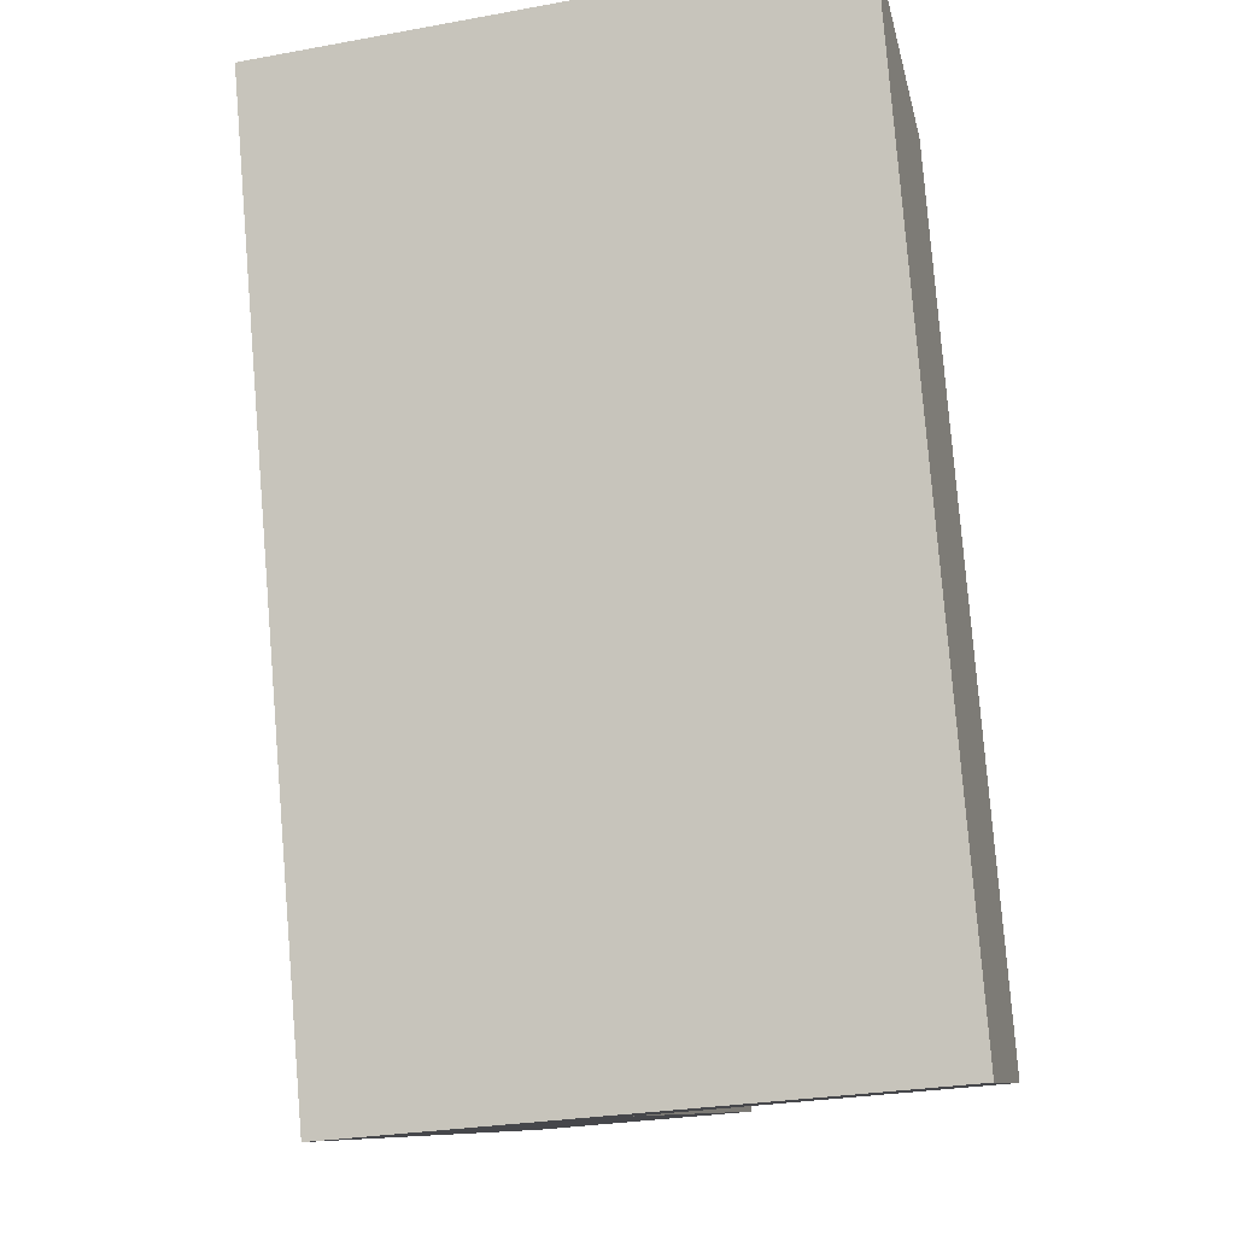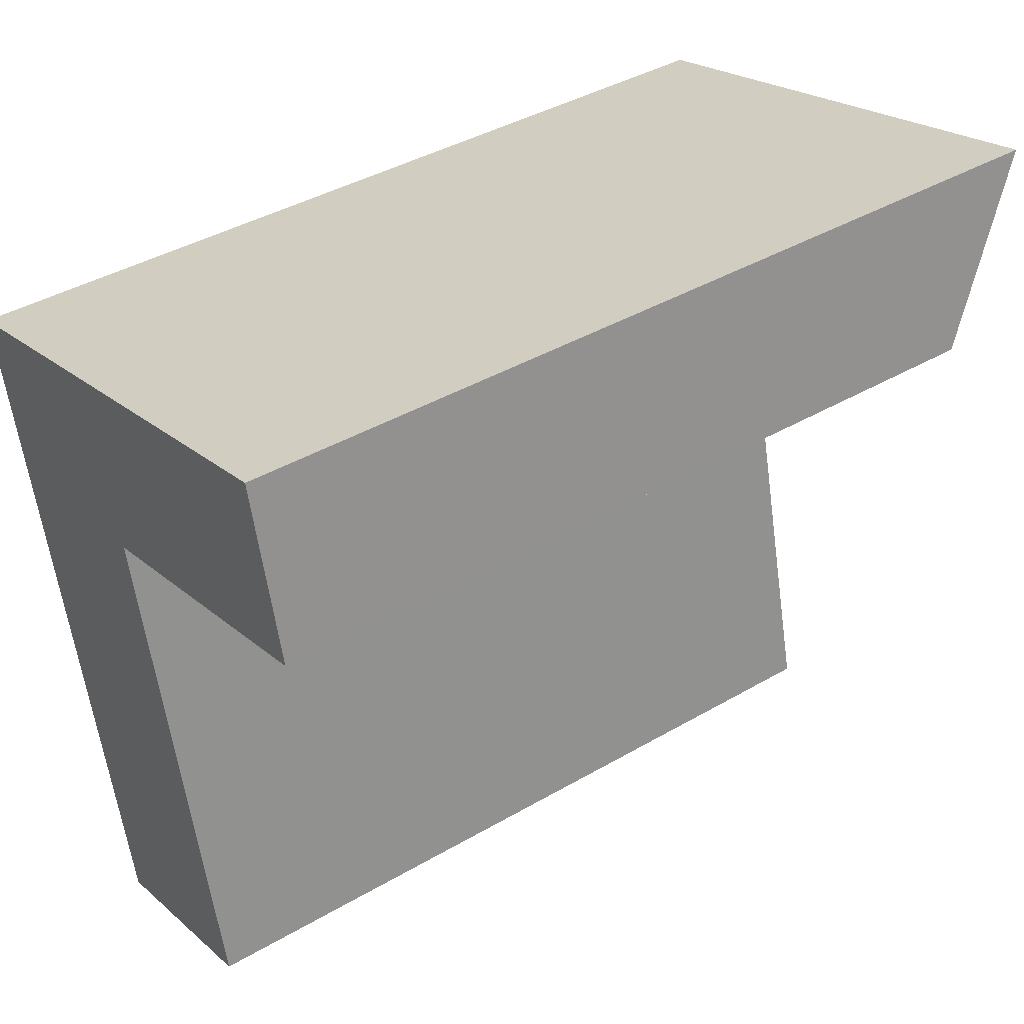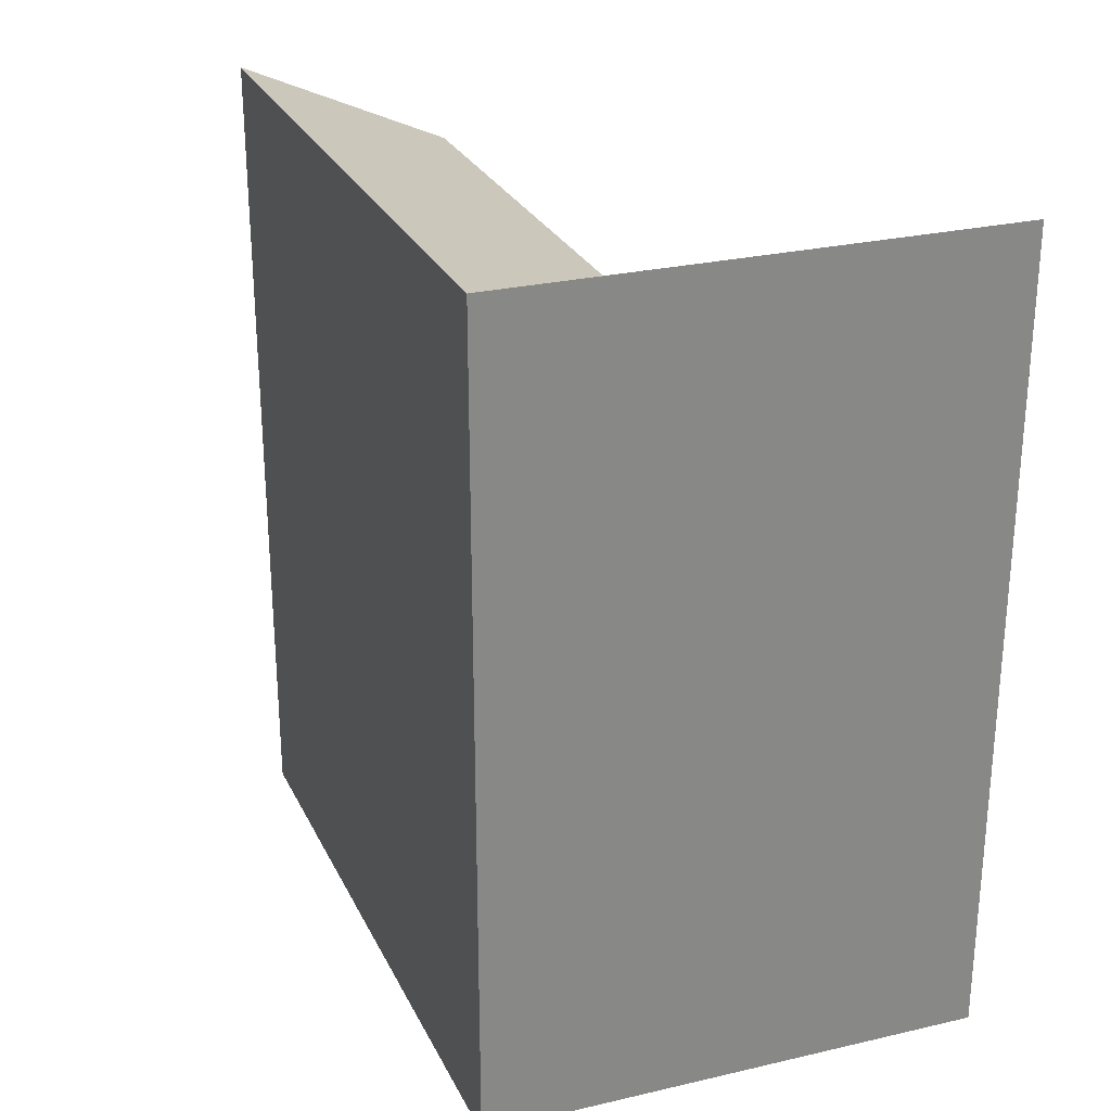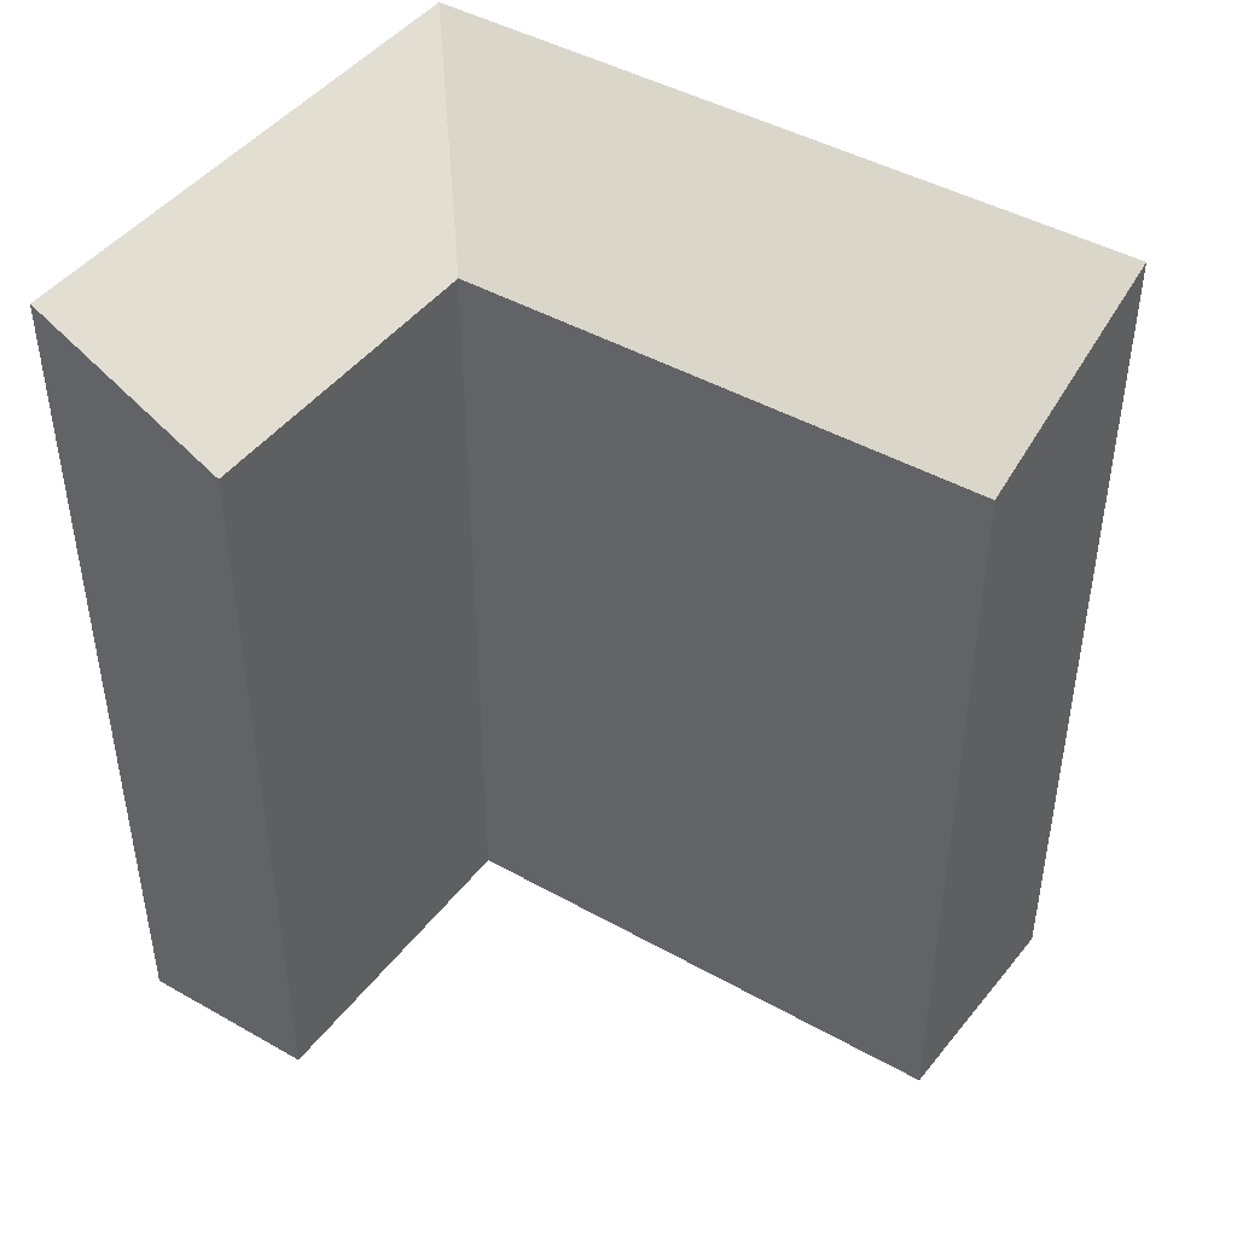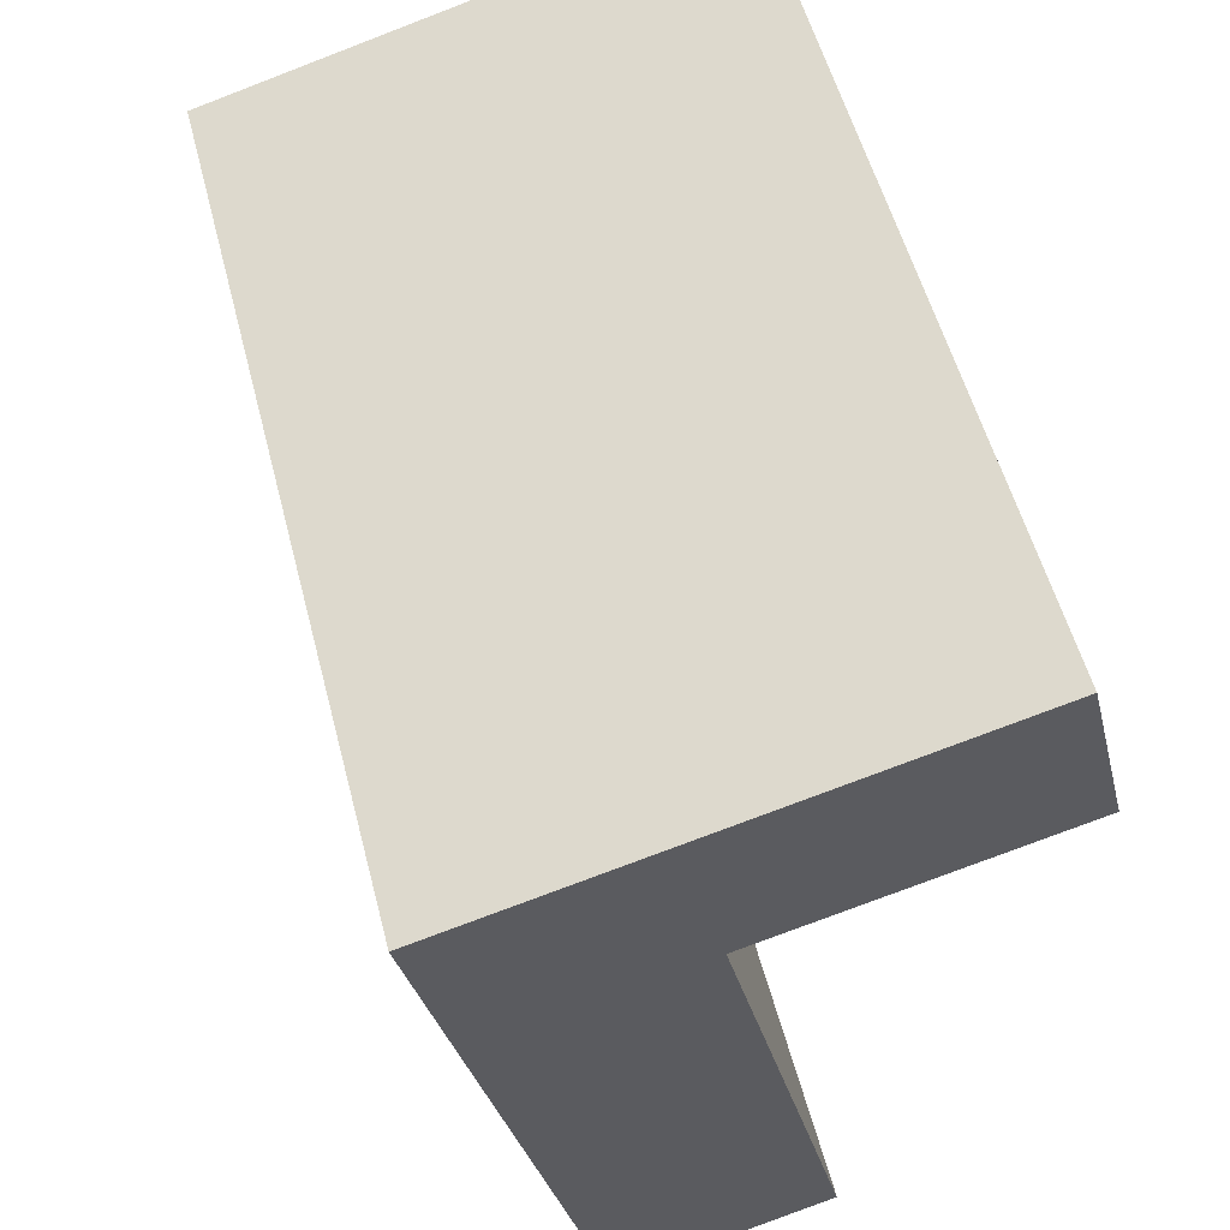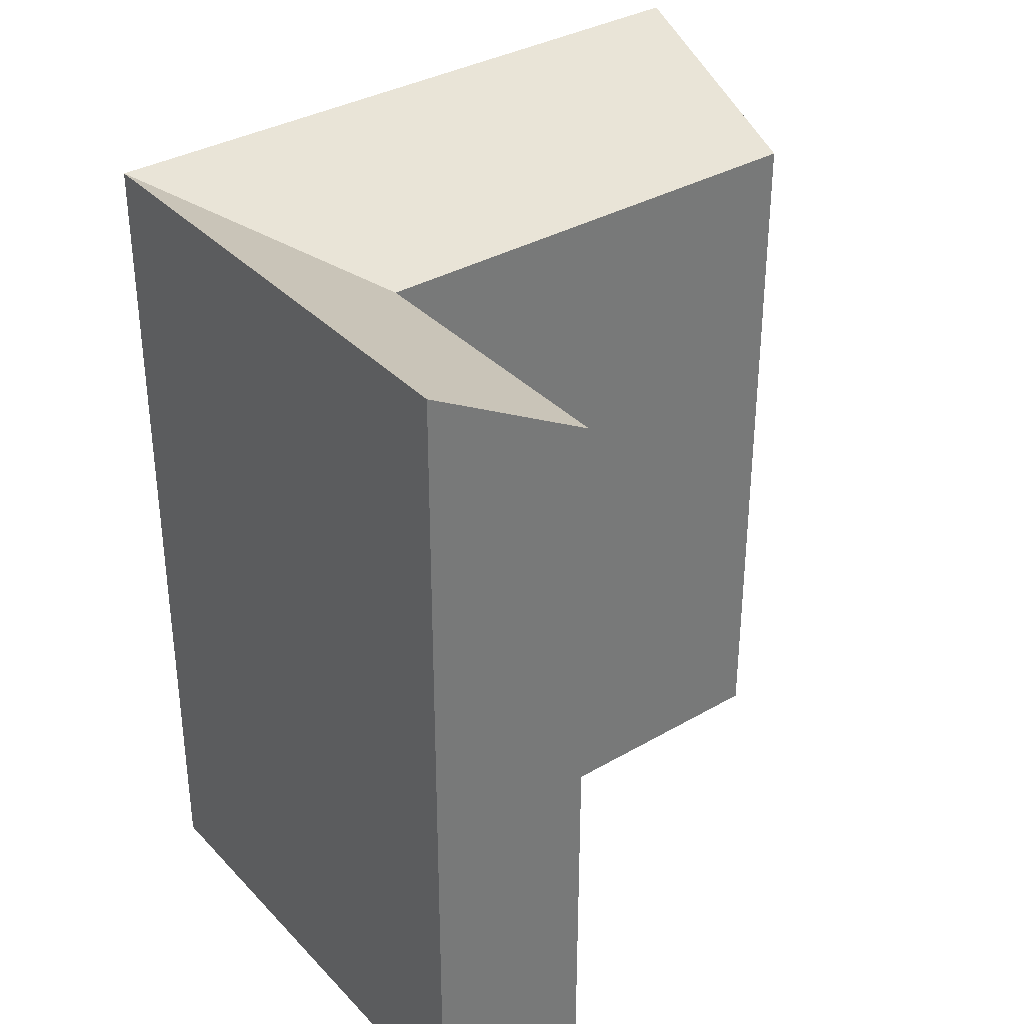
<metadata>
{"format":"obj","ext":"obj","renderer":"f3d","projection":"perspective","resolution":1024,"background":"white","views":[{"elev":79.6,"azim":-4.7,"up":"+Z"},{"elev":40.5,"azim":54.4,"up":"+Z"},{"elev":27.2,"azim":-35.0,"up":"+Y"},{"elev":44.9,"azim":109.6,"up":"+Y"},{"elev":54.2,"azim":-14.4,"up":"+Z"},{"elev":34.4,"azim":38.5,"up":"+Y"}]}
</metadata>
<code>
v  12.21 -2.036e-16 3.326
v  5.029 20.72 1.369
v  5.029 -8.385e-17 1.369
v  12.21 20.72 3.325
v  6.02 18.38 -2.77
v  13.22 4.942e-17 -0.8072
v  6.019 1.696e-16 -2.769
v  13.22 18.38 -0.8077
v  0.9911 20.72 -4.139
v  3.886 9.941e-16 -16.23
v  0.9907 2.534e-16 -4.138
v  3.887 20.72 -16.23
v  8.884 9.022e-16 -14.73
v  8.884 18.38 -14.73
v  0.000443 20.72 -0.0006555
v  0 0 0
g defaultobject
f 1 2 3
f 2 1 4
f 5 6 7
f 6 5 8
f 6 4 1
f 4 6 8
f 9 10 11
f 10 9 12
f 12 13 10
f 13 12 14
f 13 5 7
f 5 13 14
f 3 15 16
f 15 3 2
f 15 11 16
f 11 15 9
f 14 9 5
f 9 14 12
f 2 5 15
f 15 5 9
f 8 2 4
f 2 8 5
f 3 6 1
f 6 3 7
f 13 11 10
f 11 13 7
f 16 7 3
f 7 16 11

</code>
